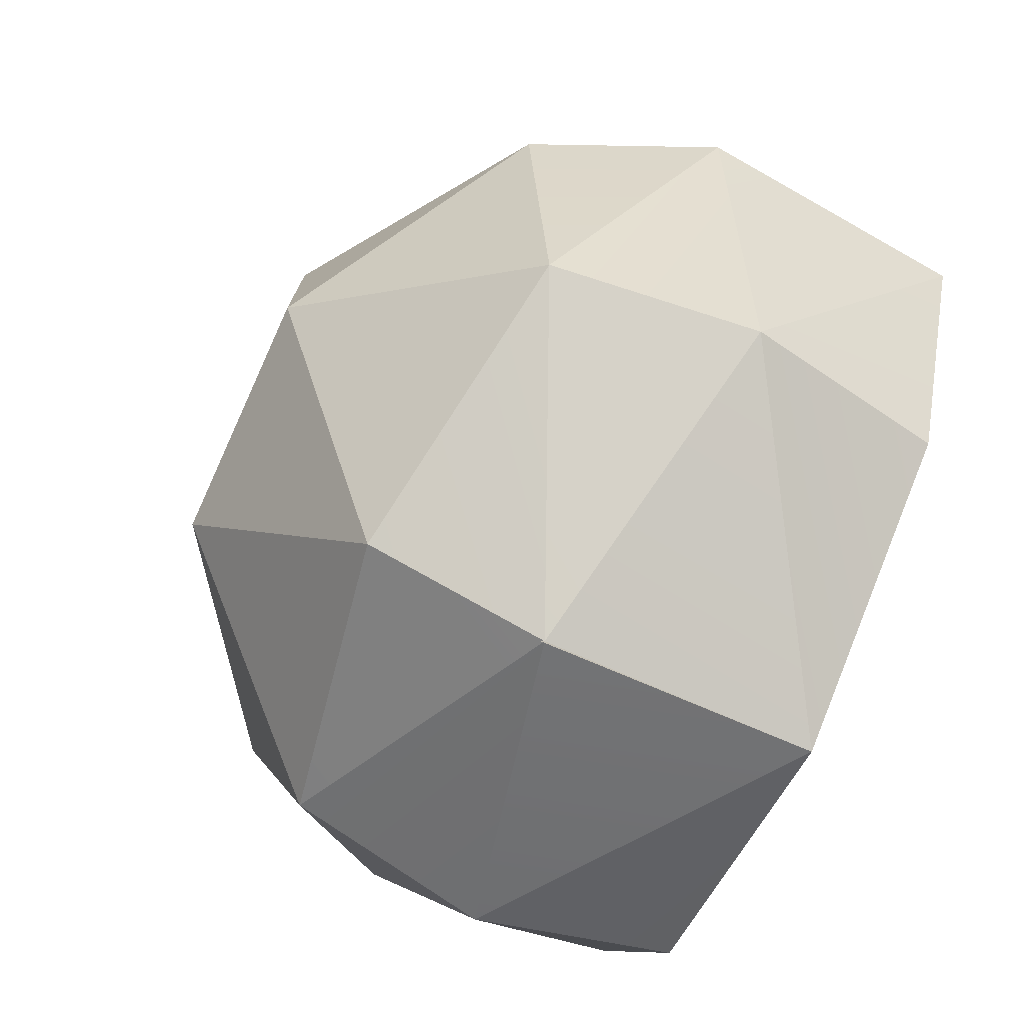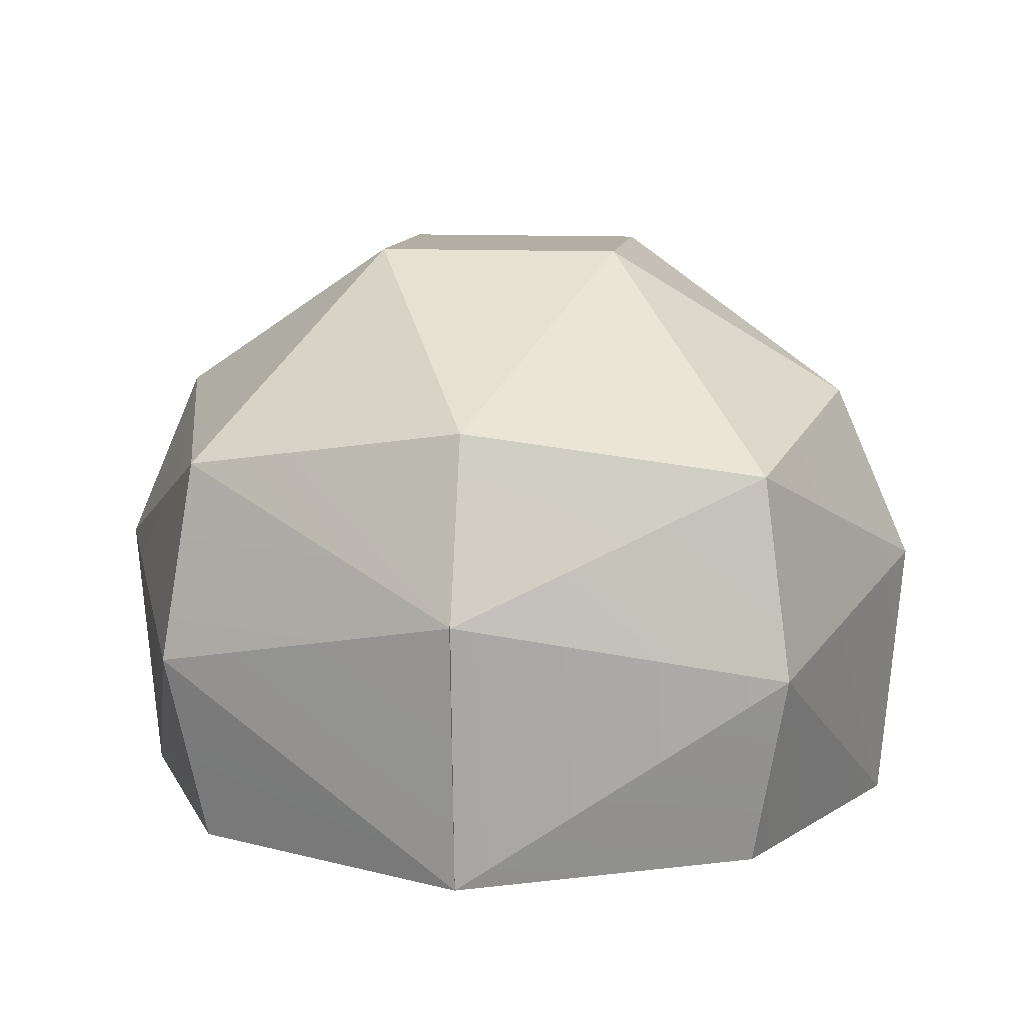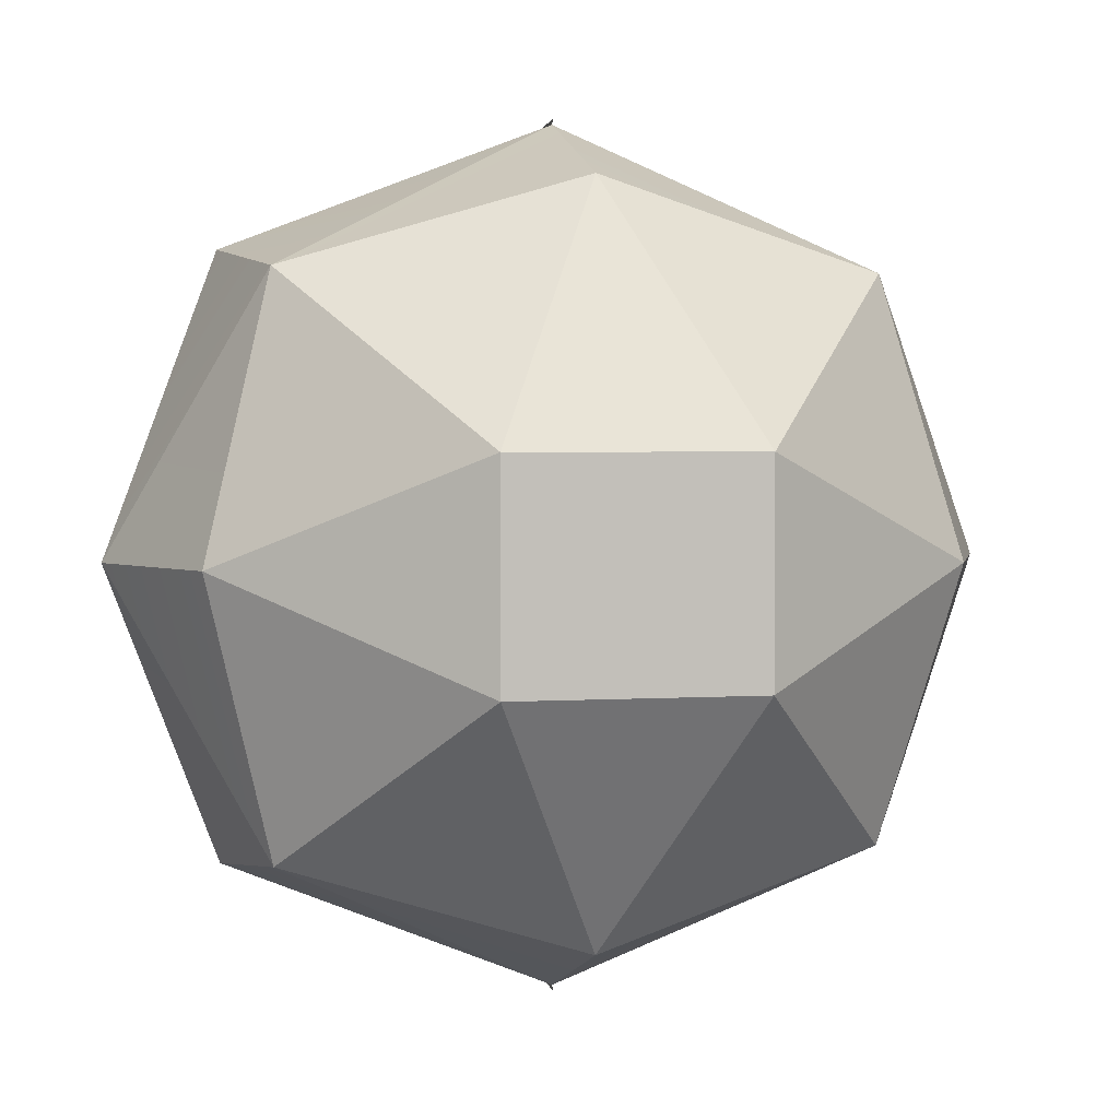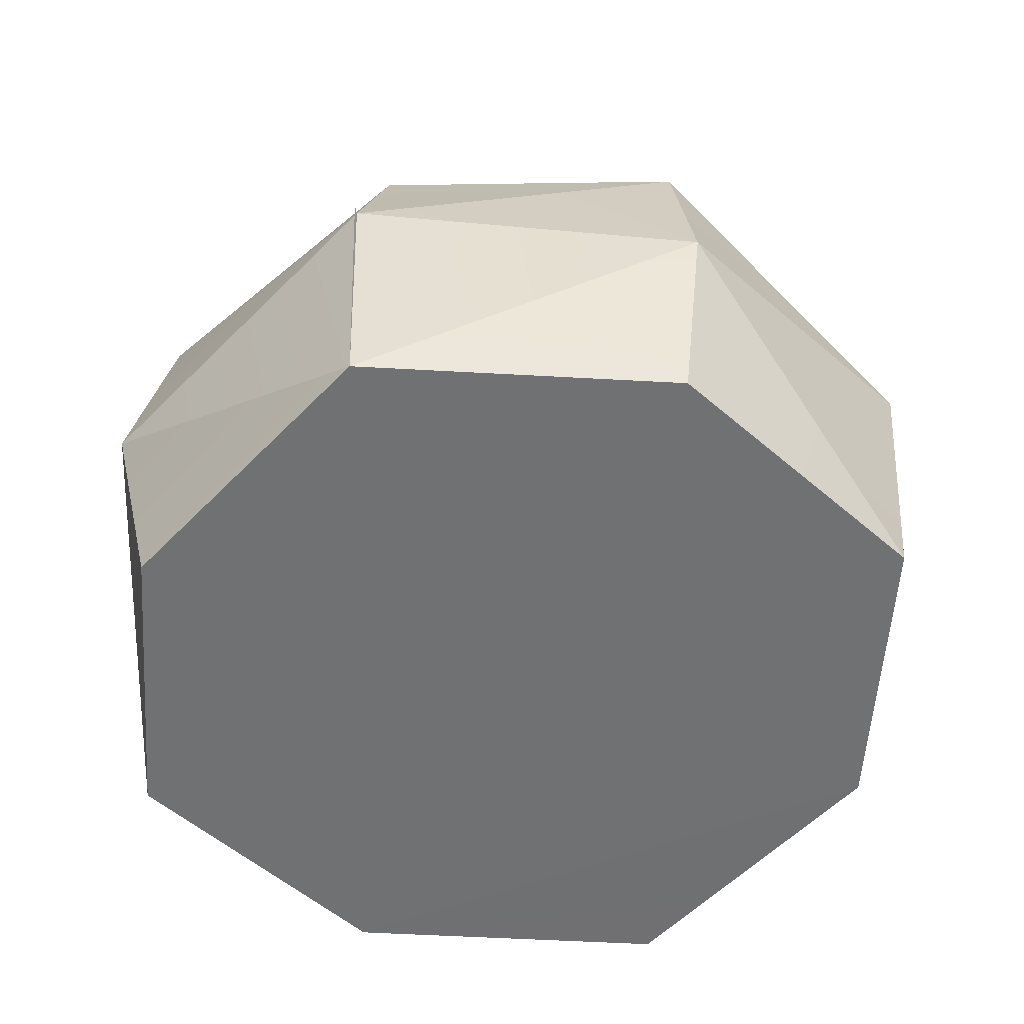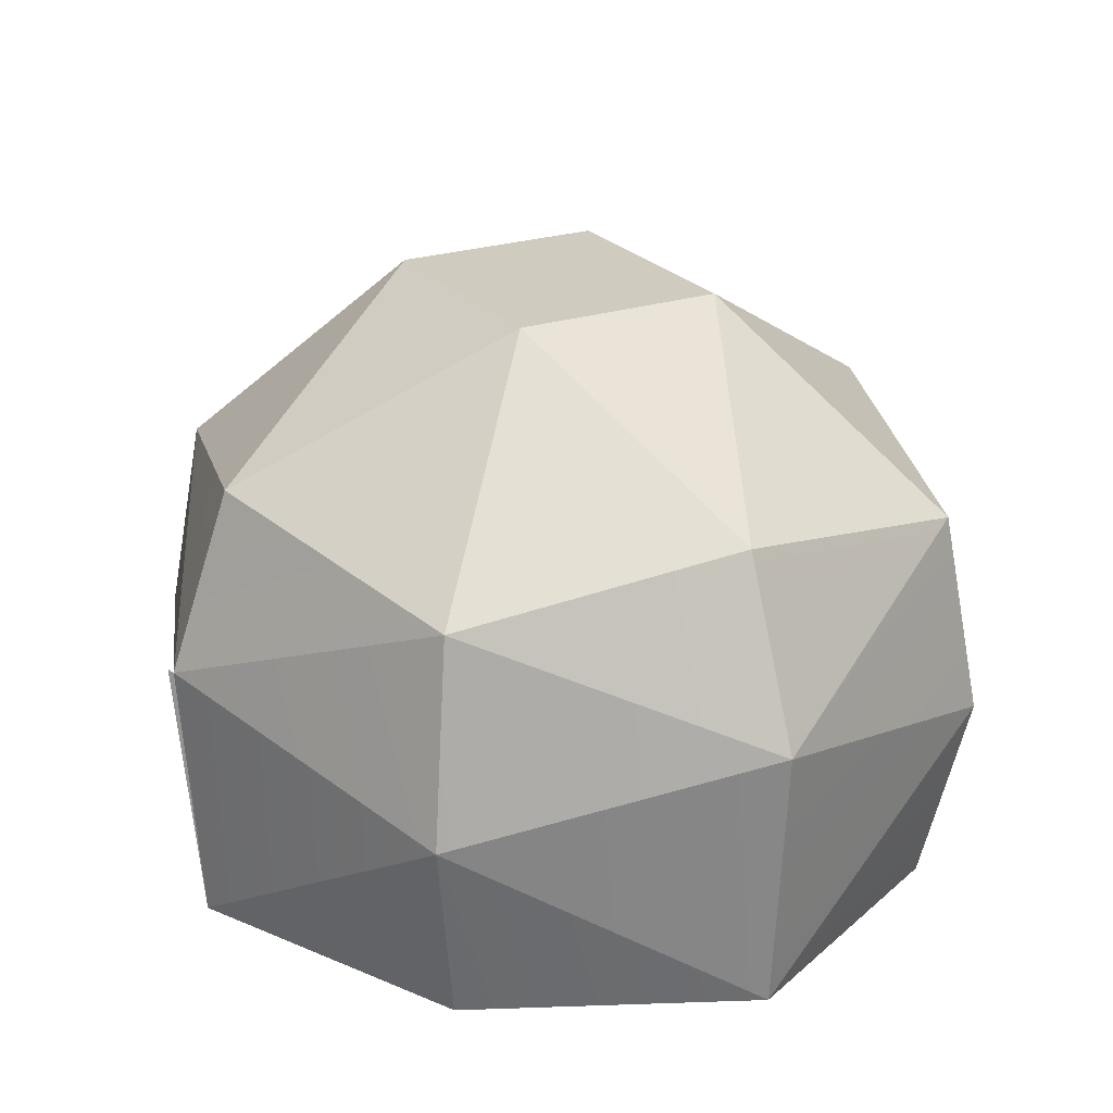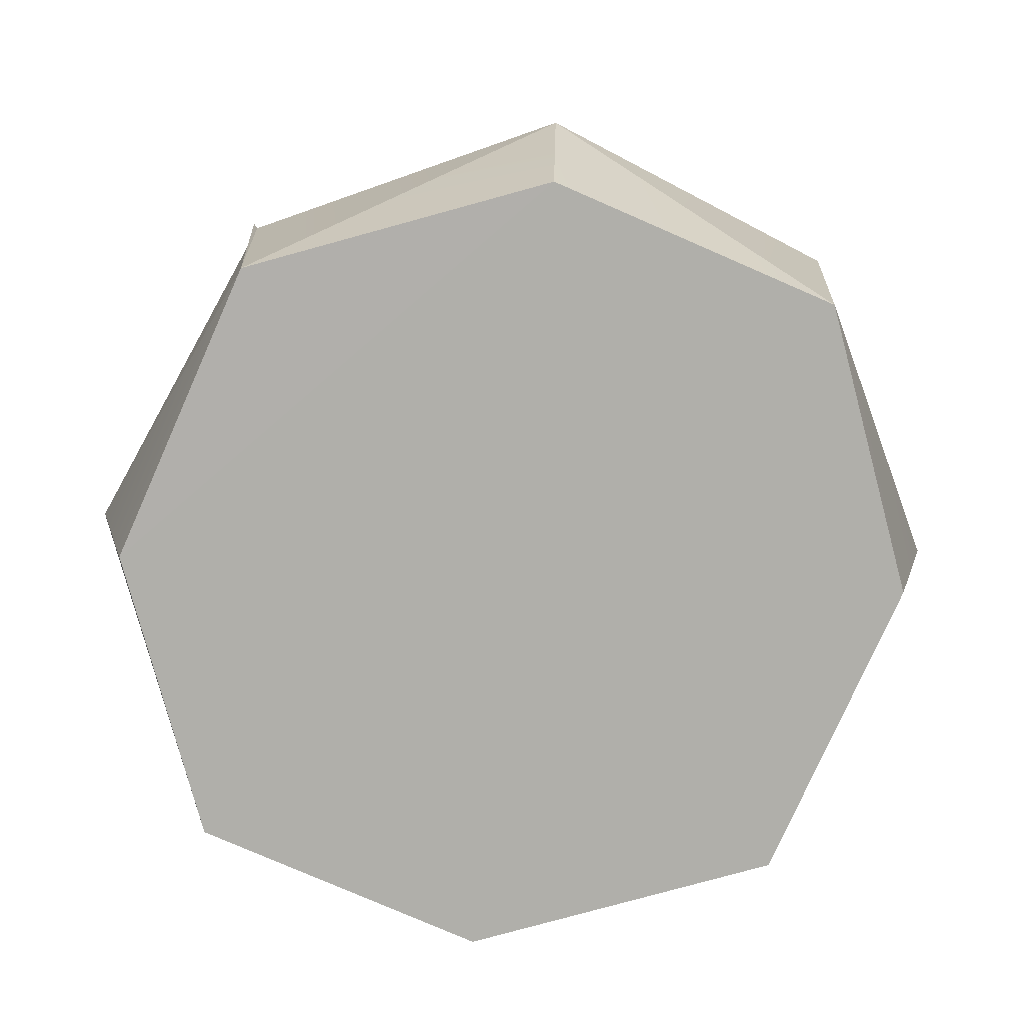
<metadata>
{"format":"obj","ext":"obj","renderer":"f3d","projection":"perspective","resolution":1024,"background":"white","views":[{"elev":-75.9,"azim":-114.5,"up":"+Z"},{"elev":10.9,"azim":8.0,"up":"+Y"},{"elev":2.7,"azim":166.8,"up":"+Z"},{"elev":-55.2,"azim":-158.1,"up":"+Y"},{"elev":23.7,"azim":-119.1,"up":"+Y"},{"elev":-78.0,"azim":40.7,"up":"+Y"}]}
</metadata>
<code>
v 3.382 -0.4816 1.5
v -0.382 -0.4816 1.5
v 0.2073 -0.4816 2.721
v 0.2073 -0.4816 0.279
v 1.5 0.7414 3.42
v -0.4859 0.7414 1.5
v 0.1766 1.319 0.251
v 0.1766 1.319 2.749
v 2.949 0.4078 2.868
v 3.486 0.7414 1.5
v 2.823 1.319 0.251
v 2.793 -0.4816 0.279
v 2.823 1.319 2.749
v 2.793 -0.4816 2.721
v 1.5 1.547 3.134
v 1.5 1.547 -0.1341
v 2.056 2.258 1.984
v 3.135 1.547 1.5
v 2.056 2.258 1.016
v 1.5 -0.479 3.333
v 1.5 0.7659 3.445
v 1.5 -0.4816 -0.3312
v 1.5 0.7659 -0.4454
v 0.9444 2.258 1.984
v -0.135 1.547 1.5
v 0.9444 2.258 1.016
v 2.949 0.4078 0.1316
v 1.5 0.7414 -0.4197
v 0.05068 0.4078 2.868
v 0.05068 0.4078 0.1316
f 7 28 30
f 30 2 6
f 24 8 15
f 24 25 8
f 26 7 25
f 28 11 27
f 17 13 18
f 20 21 5
f 6 8 25
f 17 15 13
f 2 29 6
f 10 13 9
f 5 20 9
f 1 9 14
f 19 11 16
f 5 13 15
f 11 10 27
f 19 18 11
f 26 16 7
f 26 17 19
f 17 24 15
f 12 14 3
f 27 1 12
f 16 26 19
f 8 5 15
f 22 28 27
f 7 6 25
f 30 28 22
f 7 16 28
f 30 4 2
f 28 16 11
f 5 29 20
f 29 3 20
f 6 29 8
f 2 3 29
f 10 18 13
f 5 21 20
f 20 14 9
f 1 10 9
f 5 9 13
f 11 18 10
f 26 24 17
f 3 2 4
f 4 22 12
f 12 1 14
f 14 20 3
f 3 4 12
f 27 10 1
f 8 29 5
f 27 12 22
f 22 23 28
f 7 30 6
f 22 4 30
f 28 23 22
f 18 19 17
f 24 26 25

</code>
